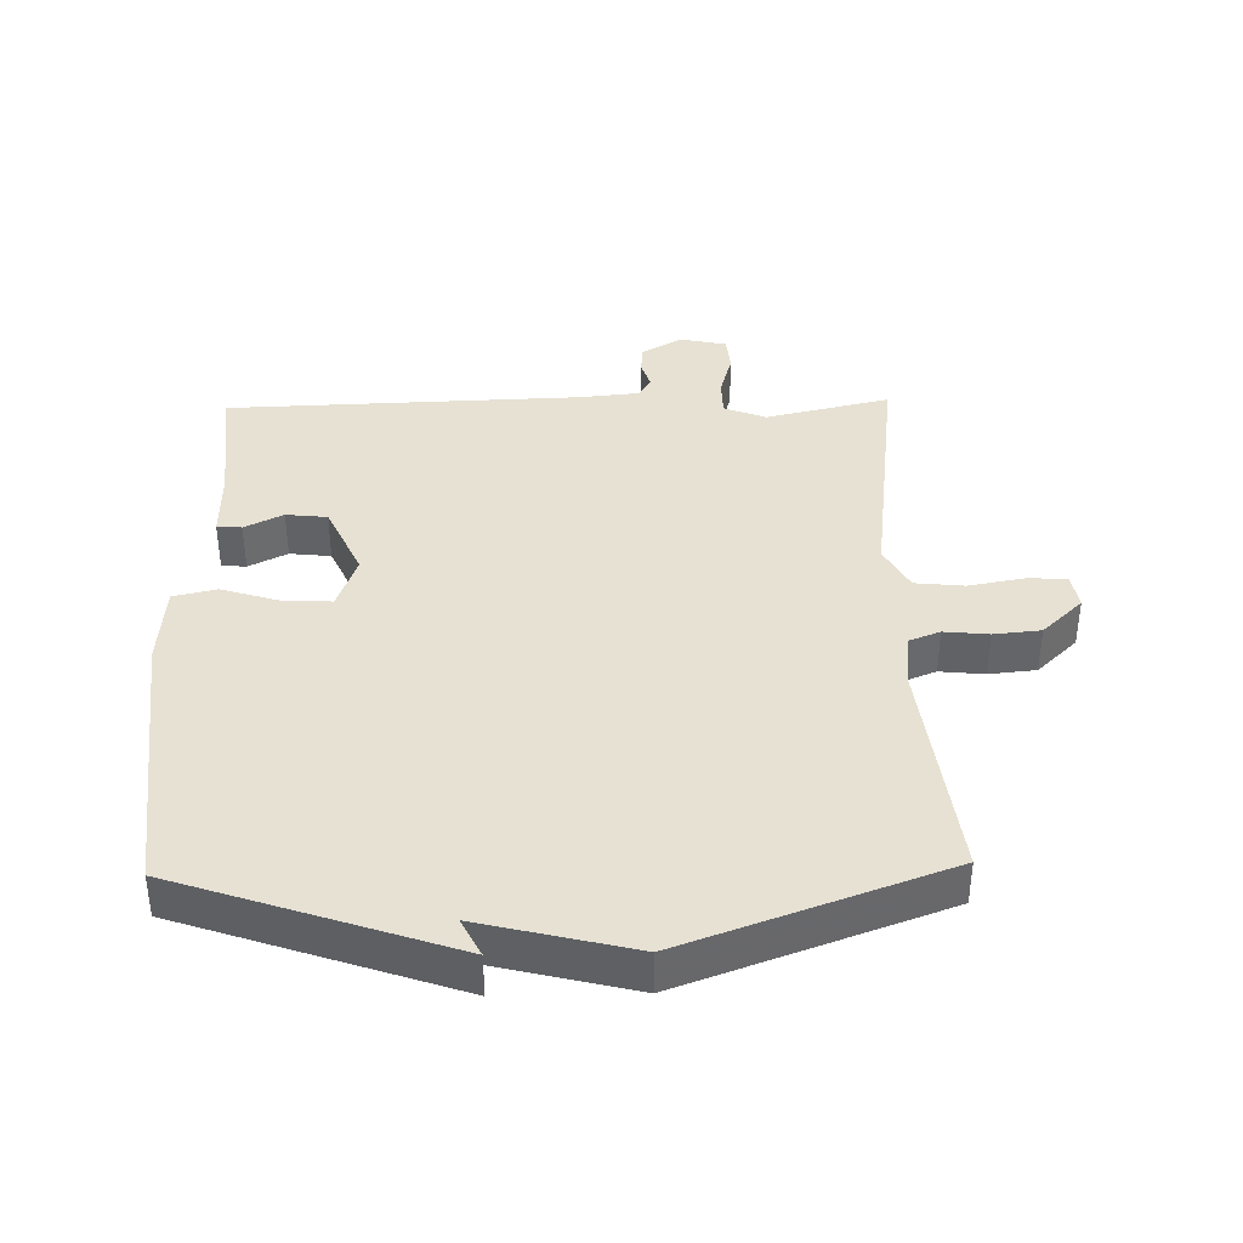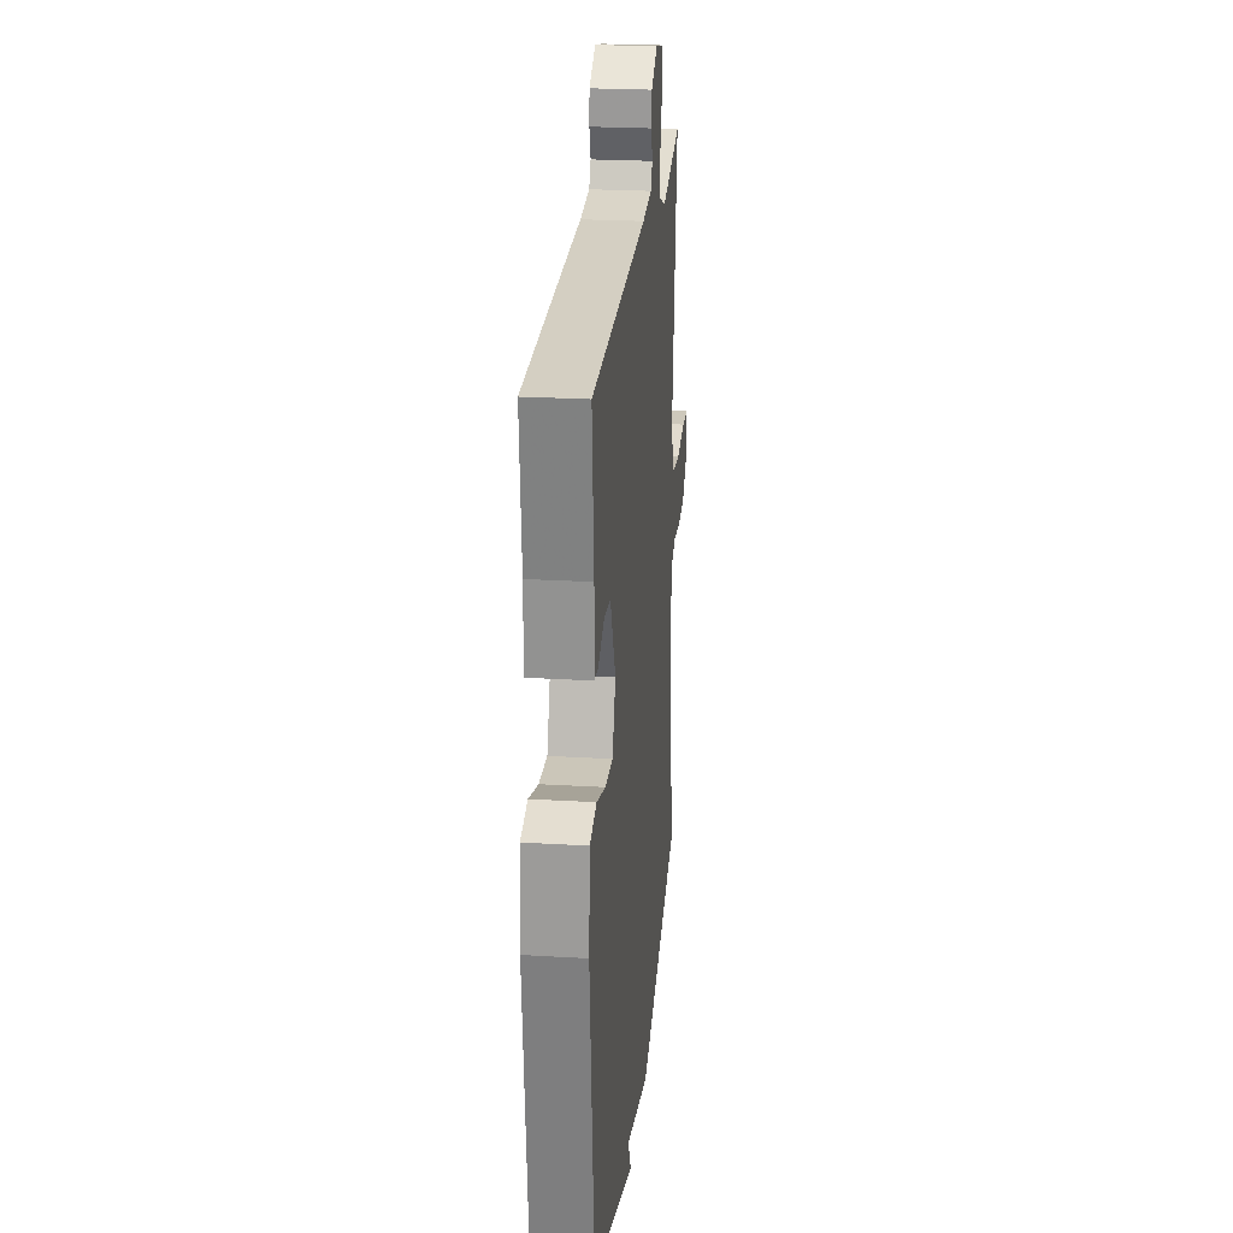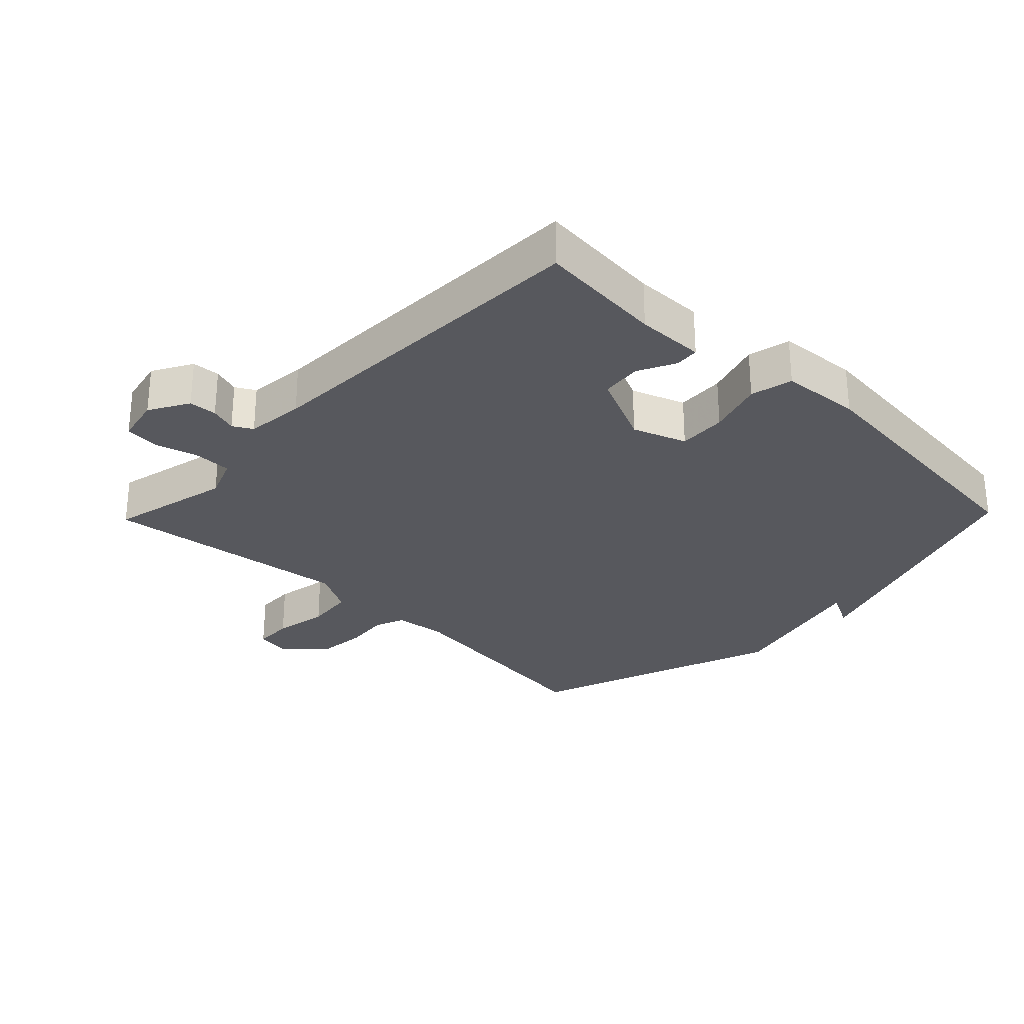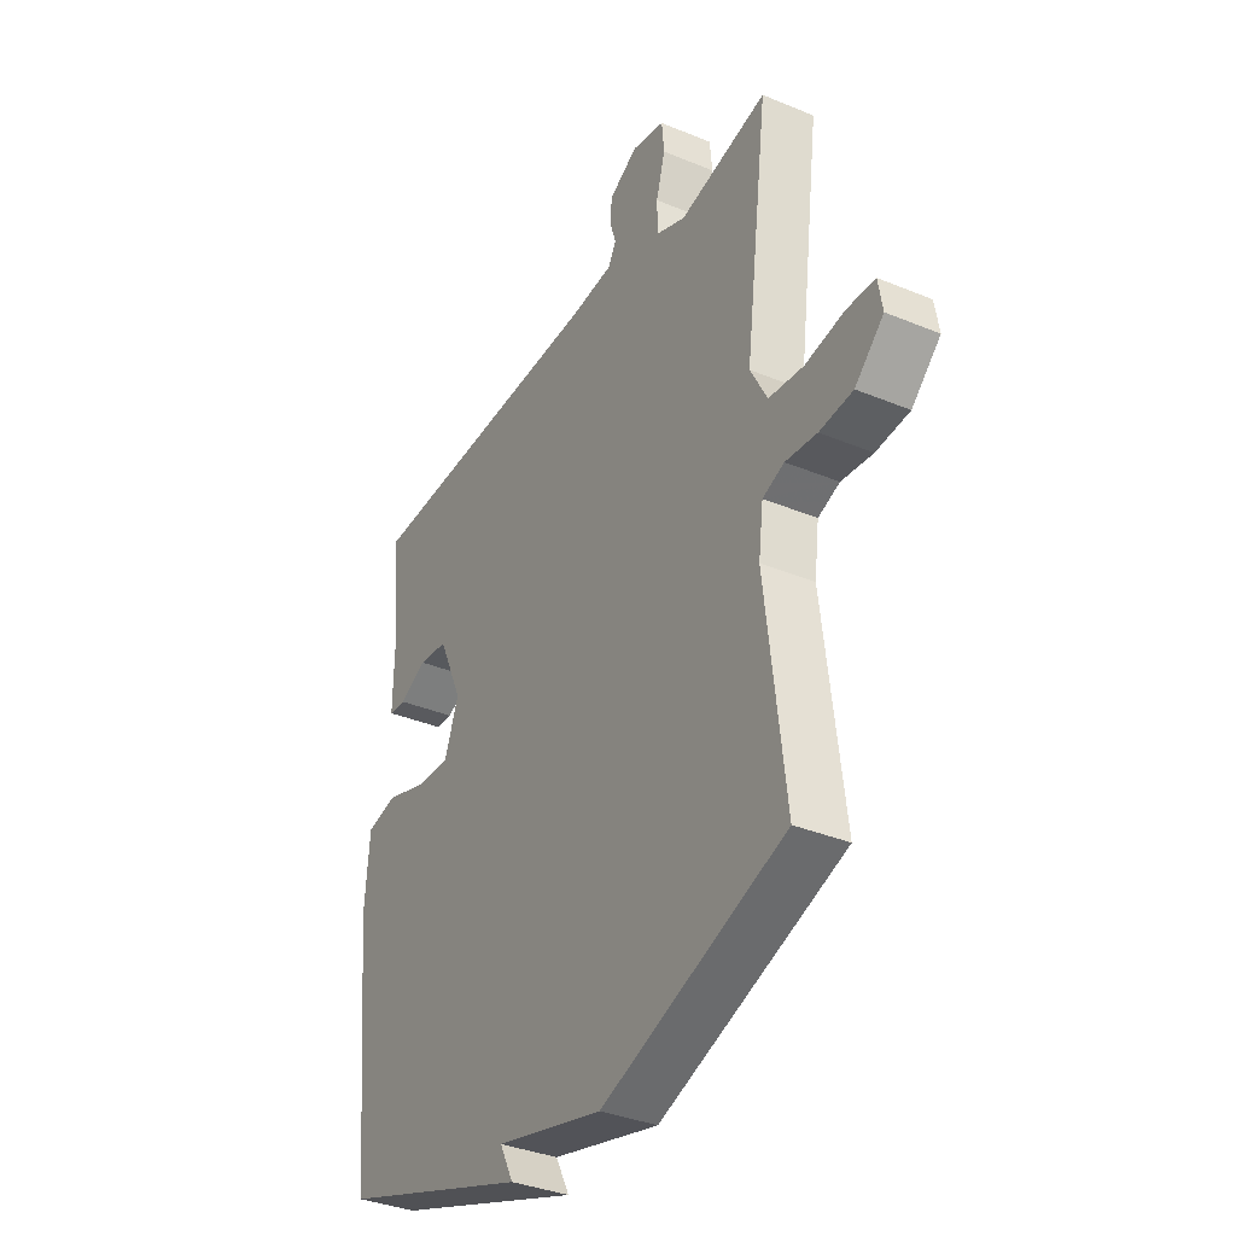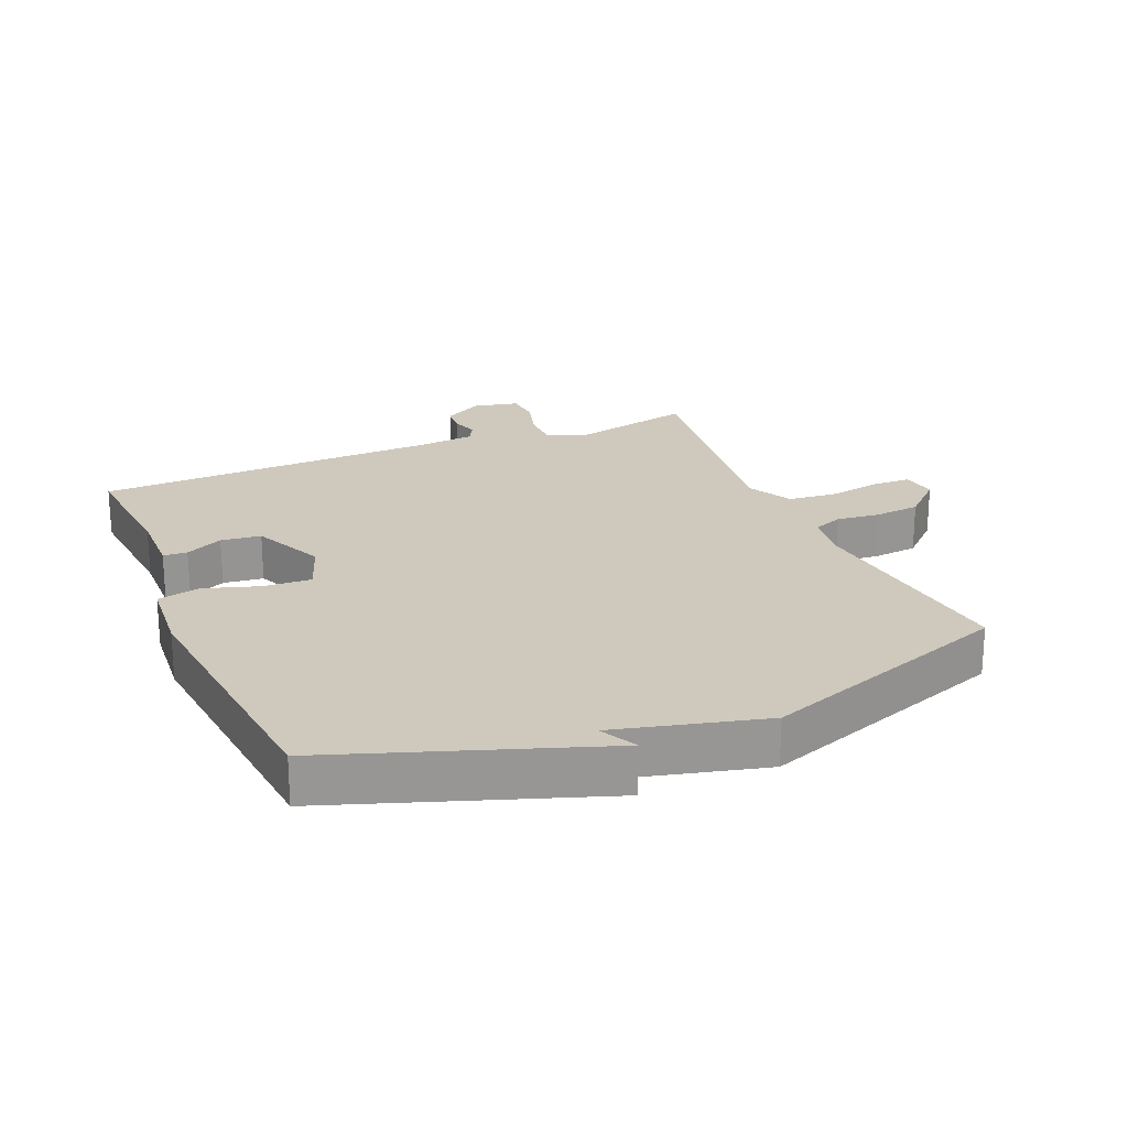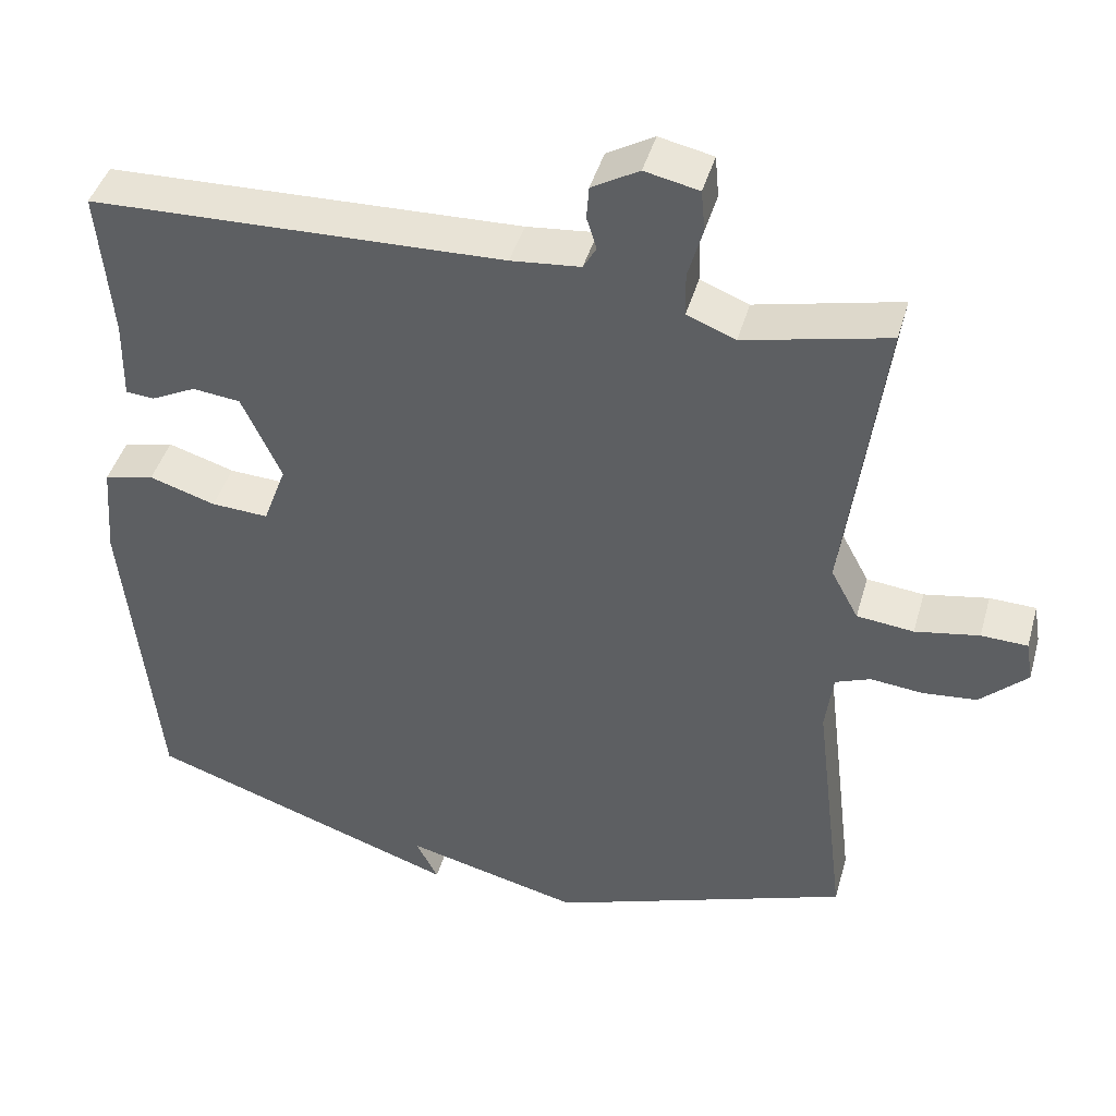
<metadata>
{"format":"obj","ext":"obj","renderer":"f3d","projection":"perspective","resolution":1024,"background":"white","views":[{"elev":38.9,"azim":178.7,"up":"+Y"},{"elev":23.9,"azim":95.7,"up":"+Z"},{"elev":-28.9,"azim":46.0,"up":"+Y"},{"elev":-35.3,"azim":-118.9,"up":"+Z"},{"elev":22.4,"azim":157.2,"up":"+Y"},{"elev":43.3,"azim":-164.5,"up":"+Z"}]}
</metadata>
<code>
v -0.5 0.07 0.5
v -0.313 0.07 0.457
v -0.25 0.07 0.482
v -0.249 0.07 0.539
v -0.268 0.07 0.606
v -0.263 0.07 0.66
v -0.193 0.07 0.675
v -0.132 0.07 0.64
v -0.129 0.07 0.597
v -0.142 0.07 0.556
v -0.125 0.07 0.526
v -0.035 0.07 0.517
v 0.5 0.07 0.5
v 0.483 0.07 0.306
v 0.485 0.07 0.201
v 0.448 0.07 0.198
v 0.39 0.07 0.227
v 0.328 0.07 0.22
v 0.277 0.07 0.108
v 0.307 0.07 0.026
v 0.381 0.07 0.03
v 0.467 0.07 0.057
v 0.532 0.07 0.042
v 0.542 0.07 -0.081
v 0.5 0.07 -0.5
v 0.091 0.07 -0.641
v 0.12 0.07 -0.584
v -0.109 0.07 -0.641
v -0.5 0.07 -0.5
v -0.458 0.07 -0.155
v -0.468 0.07 -0.076
v -0.514 0.07 -0.058
v -0.581 0.07 -0.065
v -0.652 0.07 -0.058
v -0.713 0.07 0
v -0.704 0.07 0.054
v -0.644 0.07 0.056
v -0.561 0.07 0.041
v -0.487 0.07 0.049
v -0.451 0.07 0.116
v -0.5 0 0.5
v -0.313 0 0.457
v -0.25 0 0.482
v -0.249 0 0.539
v -0.268 0 0.606
v -0.263 0 0.66
v -0.193 0 0.675
v -0.132 0 0.64
v -0.129 0 0.597
v -0.142 0 0.556
v -0.125 0 0.526
v -0.035 0 0.517
v 0.5 0 0.5
v 0.483 0 0.306
v 0.485 0 0.201
v 0.448 0 0.198
v 0.39 0 0.227
v 0.328 0 0.22
v 0.277 0 0.108
v 0.307 0 0.026
v 0.381 0 0.03
v 0.467 0 0.057
v 0.532 0 0.042
v 0.542 0 -0.081
v 0.5 0 -0.5
v 0.091 0 -0.641
v 0.12 0 -0.584
v -0.109 0 -0.641
v -0.5 0 -0.5
v -0.458 0 -0.155
v -0.468 0 -0.076
v -0.514 0 -0.058
v -0.581 0 -0.065
v -0.652 0 -0.058
v -0.713 0 0
v -0.704 0 0.054
v -0.644 0 0.056
v -0.561 0 0.041
v -0.487 0 0.049
v -0.451 0 0.116
f 36 37 38
f 35 36 38
f 34 35 38
f 33 34 38
f 32 33 38
f 31 32 38 39
f 27 28 29 30
f 27 30 31
f 25 26 27
f 24 25 27
f 23 24 27
f 22 23 27
f 21 22 27
f 20 21 27 31
f 31 39 40
f 20 31 40
f 19 20 40
f 14 15 16 17
f 14 17 18
f 13 14 18
f 12 13 18
f 18 19 40
f 12 18 40
f 11 12 40
f 8 9 10
f 7 8 10
f 6 7 10
f 5 6 10
f 4 5 10
f 3 4 10 11
f 40 1 2
f 2 3 11 40
f 78 77 76
f 78 76 75
f 78 75 74
f 78 74 73
f 78 73 72
f 79 78 72 71
f 70 69 68 67
f 71 70 67
f 67 66 65
f 67 65 64
f 67 64 63
f 67 63 62
f 67 62 61
f 71 67 61 60
f 80 79 71
f 80 71 60
f 80 60 59
f 57 56 55 54
f 58 57 54
f 58 54 53
f 58 53 52
f 80 59 58
f 80 58 52
f 80 52 51
f 50 49 48
f 50 48 47
f 50 47 46
f 50 46 45
f 50 45 44
f 51 50 44 43
f 42 41 80
f 80 51 43 42
f 1 41 42 2
f 2 42 43 3
f 3 43 44 4
f 4 44 45 5
f 5 45 46 6
f 6 46 47 7
f 7 47 48 8
f 8 48 49 9
f 9 49 50 10
f 10 50 51 11
f 11 51 52 12
f 12 52 53 13
f 13 53 54 14
f 14 54 55 15
f 15 55 56 16
f 16 56 57 17
f 17 57 58 18
f 18 58 59 19
f 19 59 60 20
f 20 60 61 21
f 21 61 62 22
f 22 62 63 23
f 23 63 64 24
f 24 64 65 25
f 25 65 66 26
f 26 66 67 27
f 27 67 68 28
f 28 68 69 29
f 29 69 70 30
f 30 70 71 31
f 31 71 72 32
f 32 72 73 33
f 33 73 74 34
f 34 74 75 35
f 35 75 76 36
f 36 76 77 37
f 37 77 78 38
f 38 78 79 39
f 39 79 80 40
f 40 80 41 1

</code>
